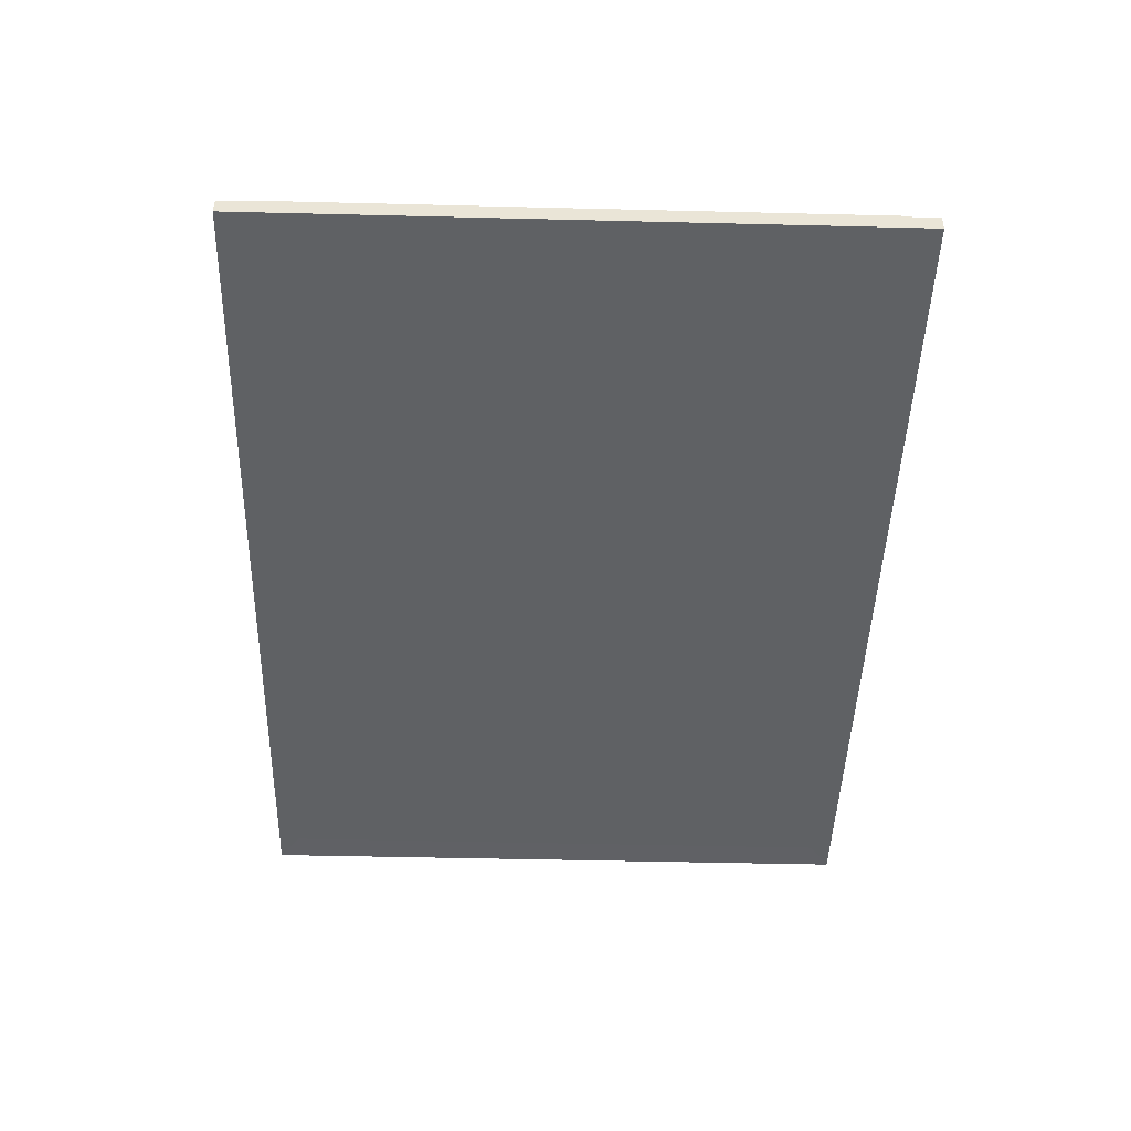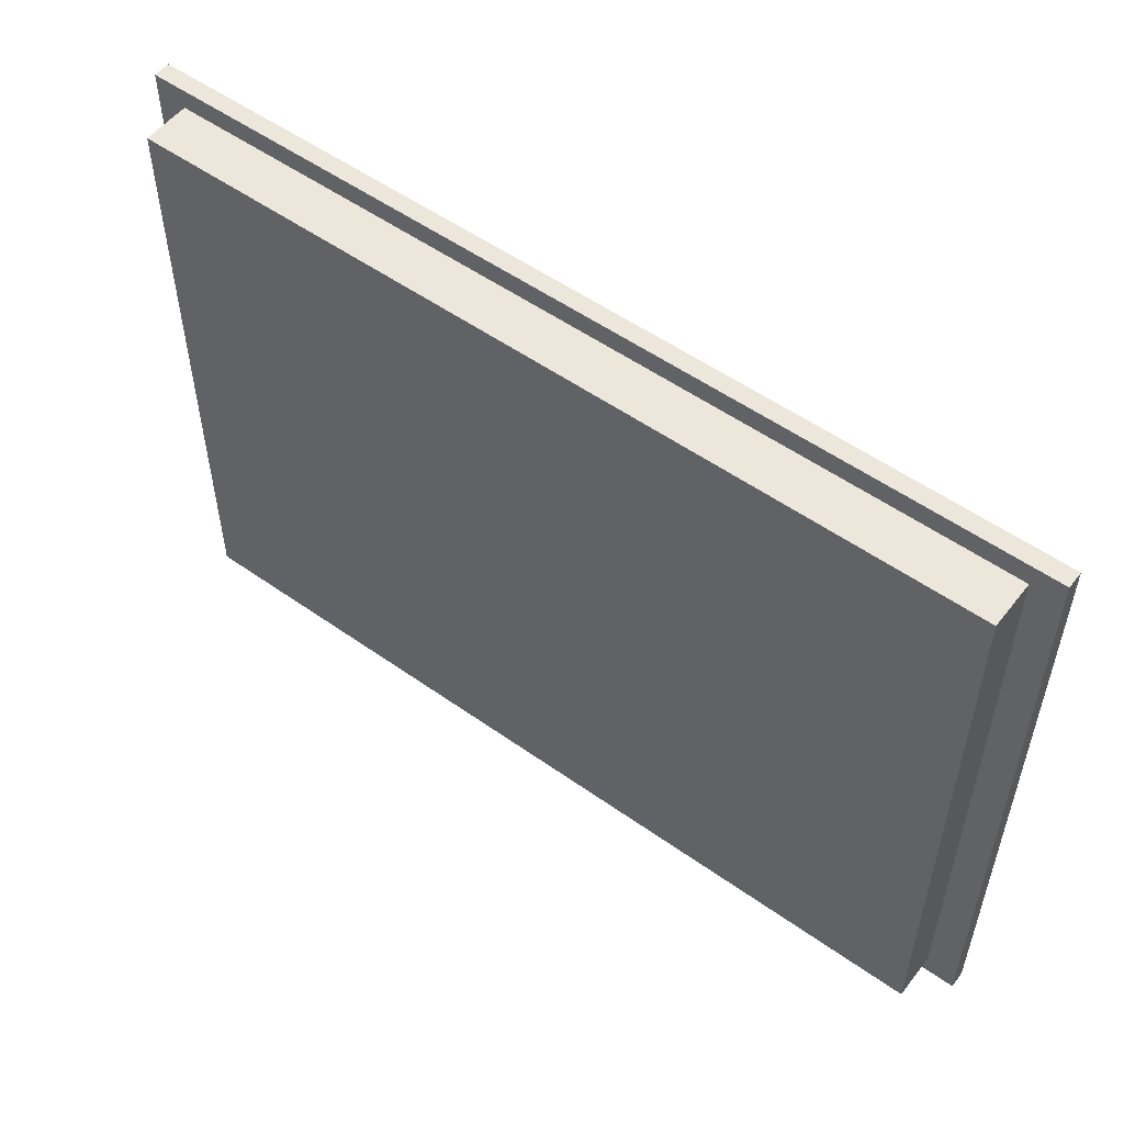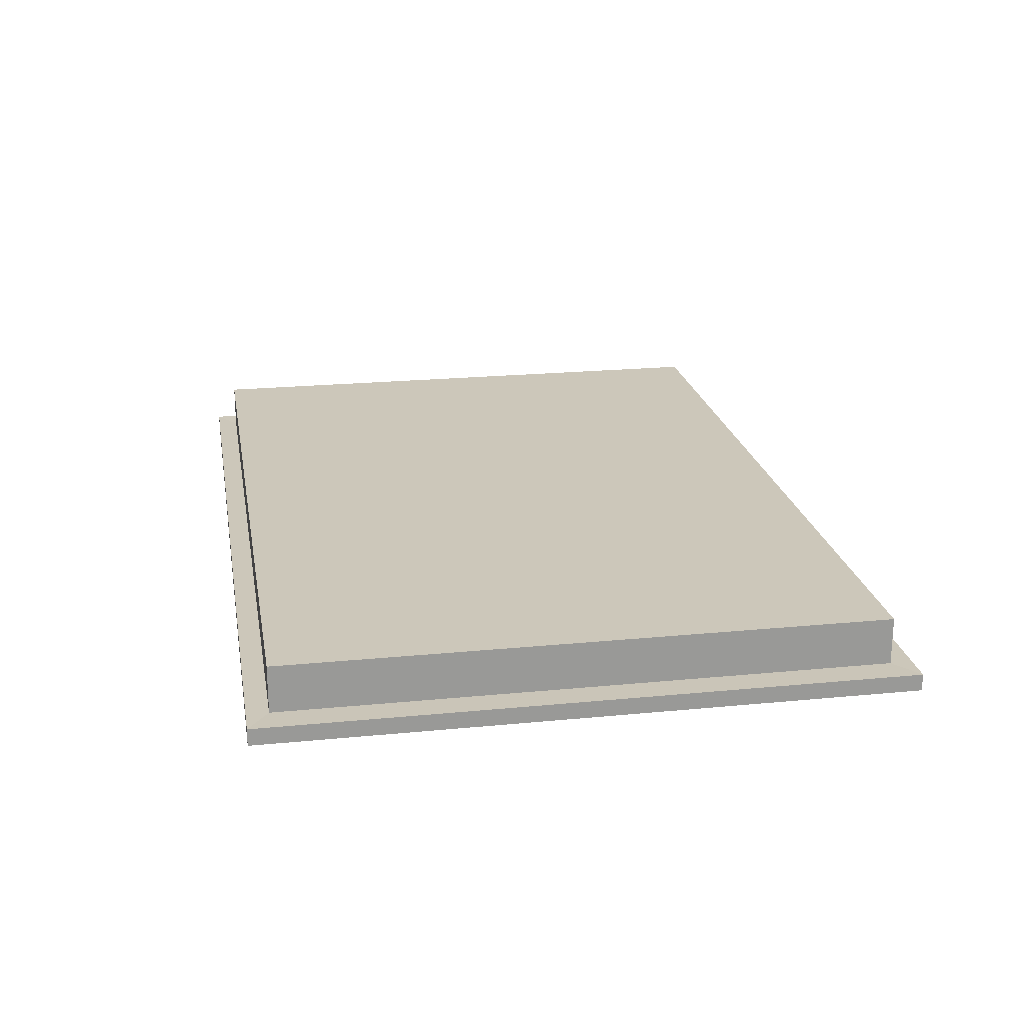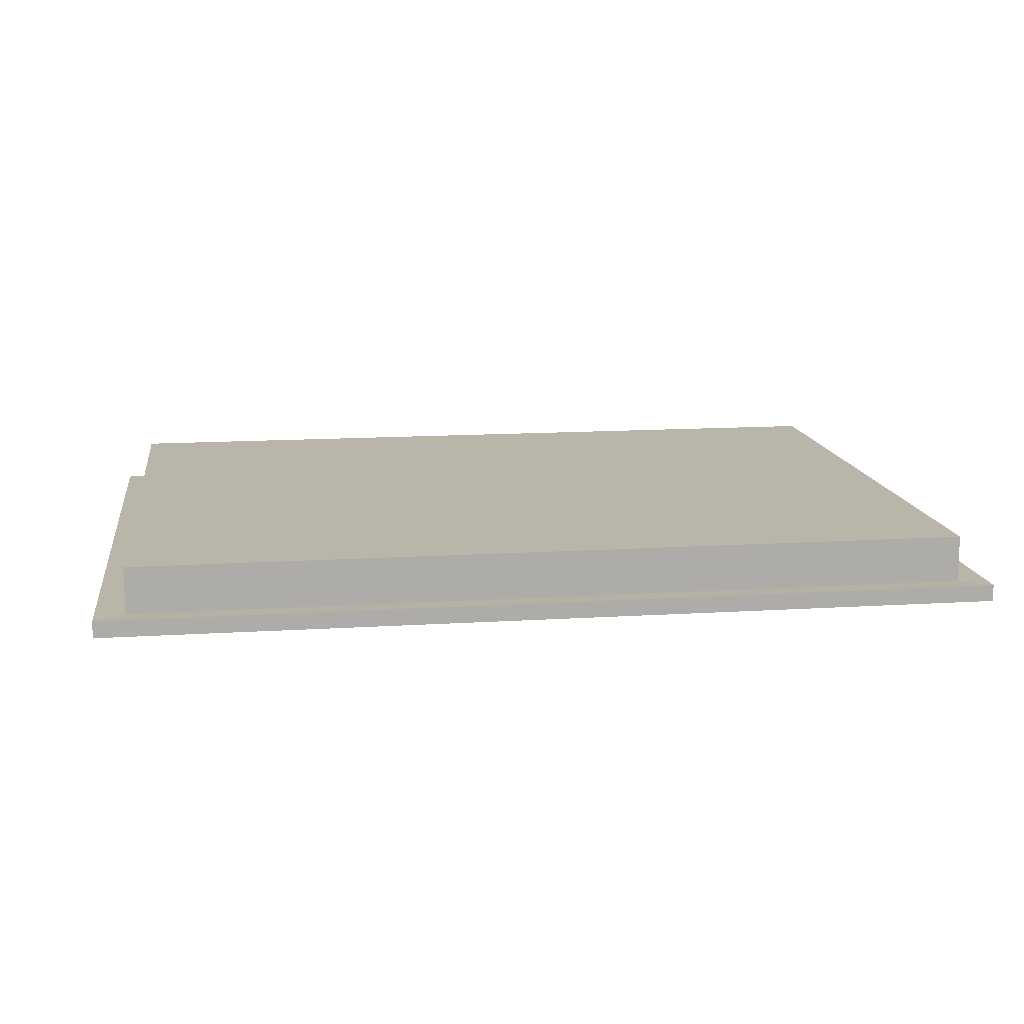
<metadata>
{"format":"obj","ext":"obj","renderer":"f3d","projection":"perspective","resolution":1024,"background":"white","views":[{"elev":-46.4,"azim":-91.6,"up":"+Y"},{"elev":53.7,"azim":-142.9,"up":"+Z"},{"elev":21.5,"azim":-99.9,"up":"+Y"},{"elev":13.6,"azim":171.9,"up":"+Y"}]}
</metadata>
<code>
v -10.62 0.004953 7.455
v -8.263 0.004953 7.455
v -5.902 0.004953 7.455
v -3.54 0.004953 7.455
v -1.179 0.004953 7.455
v 1.182 0.004953 7.455
v 3.543 0.004953 7.455
v 5.905 0.004953 7.455
v 8.266 0.004953 7.455
v 10.63 0.004953 7.455
v -10.62 0.4022 7.455
v -8.263 0.4022 7.455
v -5.902 0.4022 7.455
v -3.54 0.4022 7.455
v -1.179 0.4022 7.455
v 1.182 0.4022 7.455
v 3.543 0.4022 7.455
v 5.905 0.4022 7.455
v 8.266 0.4022 7.455
v 10.63 0.4022 7.455
v -10.62 0.7994 7.455
v -8.263 0.7994 7.455
v -5.902 0.7994 7.455
v -3.54 0.7994 7.455
v -1.179 0.7994 7.455
v 1.182 0.7994 7.455
v 3.543 0.7994 7.455
v 5.905 0.7994 7.455
v 8.266 0.7994 7.455
v 10.63 0.7994 7.455
v -10.62 1.197 7.455
v -8.263 1.197 7.455
v -5.902 1.197 7.455
v -3.54 1.197 7.455
v -1.179 1.197 7.455
v 1.182 1.197 7.455
v 3.543 1.197 7.455
v 5.905 1.197 7.455
v 8.266 1.197 7.455
v 10.63 1.197 7.455
v -10.62 1.594 7.455
v -8.263 1.594 7.455
v -5.902 1.594 7.455
v -3.54 1.594 7.455
v -1.179 1.594 7.455
v 1.182 1.594 7.455
v 3.543 1.594 7.455
v 5.905 1.594 7.455
v 8.266 1.594 7.455
v 10.63 1.594 7.455
v -10.62 1.594 5.554
v -8.263 1.594 5.554
v -5.902 1.594 5.554
v -3.54 1.594 5.554
v -1.179 1.594 5.554
v 1.182 1.594 5.554
v 3.543 1.594 5.554
v 5.905 1.594 5.554
v 8.266 1.594 5.554
v 10.63 1.594 5.554
v -10.62 1.594 3.654
v -8.263 1.594 3.654
v -5.902 1.594 3.654
v -3.54 1.594 3.654
v -1.179 1.594 3.654
v 1.182 1.594 3.654
v 3.543 1.594 3.654
v 5.905 1.594 3.654
v 8.266 1.594 3.654
v 10.63 1.594 3.654
v -10.62 1.594 1.753
v -8.263 1.594 1.753
v -5.902 1.594 1.753
v -3.54 1.594 1.753
v -1.179 1.594 1.753
v 1.182 1.594 1.753
v 3.543 1.594 1.753
v 5.905 1.594 1.753
v 8.266 1.594 1.753
v 10.63 1.594 1.753
v -10.62 1.594 -0.1475
v -8.263 1.594 -0.1475
v -5.902 1.594 -0.1475
v -3.54 1.594 -0.1475
v -1.179 1.594 -0.1475
v 1.182 1.594 -0.1475
v 3.543 1.594 -0.1475
v 5.905 1.594 -0.1475
v 8.266 1.594 -0.1475
v 10.63 1.594 -0.1475
v -10.62 1.594 -2.048
v -8.263 1.594 -2.048
v -5.902 1.594 -2.048
v -3.54 1.594 -2.048
v -1.179 1.594 -2.048
v 1.182 1.594 -2.048
v 3.543 1.594 -2.048
v 5.905 1.594 -2.048
v 8.266 1.594 -2.048
v 10.63 1.594 -2.048
v -10.62 1.594 -3.949
v -8.263 1.594 -3.949
v -5.902 1.594 -3.949
v -3.54 1.594 -3.949
v -1.179 1.594 -3.949
v 1.182 1.594 -3.949
v 3.543 1.594 -3.949
v 5.905 1.594 -3.949
v 8.266 1.594 -3.949
v 10.63 1.594 -3.949
v -10.62 1.594 -5.849
v -8.263 1.594 -5.849
v -5.902 1.594 -5.849
v -3.54 1.594 -5.849
v -1.179 1.594 -5.849
v 1.182 1.594 -5.849
v 3.543 1.594 -5.849
v 5.905 1.594 -5.849
v 8.266 1.594 -5.849
v 10.63 1.594 -5.849
v -10.62 1.594 -7.75
v -8.263 1.594 -7.75
v -5.902 1.594 -7.75
v -3.54 1.594 -7.75
v -1.179 1.594 -7.75
v 1.182 1.594 -7.75
v 3.543 1.594 -7.75
v 5.905 1.594 -7.75
v 8.266 1.594 -7.75
v 10.63 1.594 -7.75
v -10.62 1.197 -7.75
v -8.263 1.197 -7.75
v -5.902 1.197 -7.75
v -3.54 1.197 -7.75
v -1.179 1.197 -7.75
v 1.182 1.197 -7.75
v 3.543 1.197 -7.75
v 5.905 1.197 -7.75
v 8.266 1.197 -7.75
v 10.63 1.197 -7.75
v -10.62 0.7994 -7.75
v -8.263 0.7994 -7.75
v -5.902 0.7994 -7.75
v -3.54 0.7994 -7.75
v -1.179 0.7994 -7.75
v 1.182 0.7994 -7.75
v 3.543 0.7994 -7.75
v 5.905 0.7994 -7.75
v 8.266 0.7994 -7.75
v 10.63 0.7994 -7.75
v -10.62 0.4022 -7.75
v -8.263 0.4022 -7.75
v -5.902 0.4022 -7.75
v -3.54 0.4022 -7.75
v -1.179 0.4022 -7.75
v 1.182 0.4022 -7.75
v 3.543 0.4022 -7.75
v 5.905 0.4022 -7.75
v 8.266 0.4022 -7.75
v 10.63 0.4022 -7.75
v -10.62 0.004953 -7.75
v -8.263 0.004953 -7.75
v -5.902 0.004953 -7.75
v -3.54 0.004953 -7.75
v -1.179 0.004953 -7.75
v 1.182 0.004953 -7.75
v 3.543 0.004953 -7.75
v 5.905 0.004953 -7.75
v 8.266 0.004953 -7.75
v 10.63 0.004953 -7.75
v -10.62 0.004953 -5.849
v -8.263 0.004953 -5.849
v -5.902 0.004953 -5.849
v -3.54 0.004953 -5.849
v -1.179 0.004953 -5.849
v 1.182 0.004953 -5.849
v 3.543 0.004953 -5.849
v 5.905 0.004953 -5.849
v 8.266 0.004953 -5.849
v 10.63 0.004953 -5.849
v -10.62 0.004953 -3.949
v -8.263 0.004953 -3.949
v -5.902 0.004953 -3.949
v -3.54 0.004953 -3.949
v -1.179 0.004953 -3.949
v 1.182 0.004953 -3.949
v 3.543 0.004953 -3.949
v 5.905 0.004953 -3.949
v 8.266 0.004953 -3.949
v 10.63 0.004953 -3.949
v -10.62 0.004953 -2.048
v -8.263 0.004953 -2.048
v -5.902 0.004953 -2.048
v -3.54 0.004953 -2.048
v -1.179 0.004953 -2.048
v 1.182 0.004953 -2.048
v 3.543 0.004953 -2.048
v 5.905 0.004953 -2.048
v 8.266 0.004953 -2.048
v 10.63 0.004953 -2.048
v -10.62 0.004953 -0.1475
v -8.263 0.004953 -0.1475
v -5.902 0.004953 -0.1475
v -3.54 0.004953 -0.1475
v -1.179 0.004953 -0.1475
v 1.182 0.004953 -0.1475
v 3.543 0.004953 -0.1475
v 5.905 0.004953 -0.1475
v 8.266 0.004953 -0.1475
v 10.63 0.004953 -0.1475
v -10.62 0.004953 1.753
v -8.263 0.004953 1.753
v -5.902 0.004953 1.753
v -3.54 0.004953 1.753
v -1.179 0.004953 1.753
v 1.182 0.004953 1.753
v 3.543 0.004953 1.753
v 5.905 0.004953 1.753
v 8.266 0.004953 1.753
v 10.63 0.004953 1.753
v -10.62 0.004953 3.654
v -8.263 0.004953 3.654
v -5.902 0.004953 3.654
v -3.54 0.004953 3.654
v -1.179 0.004953 3.654
v 1.182 0.004953 3.654
v 3.543 0.004953 3.654
v 5.905 0.004953 3.654
v 8.266 0.004953 3.654
v 10.63 0.004953 3.654
v -10.62 0.004953 5.554
v -8.263 0.004953 5.554
v -5.902 0.004953 5.554
v -3.54 0.004953 5.554
v -1.179 0.004953 5.554
v 1.182 0.004953 5.554
v 3.543 0.004953 5.554
v 5.905 0.004953 5.554
v 8.266 0.004953 5.554
v 10.63 0.004953 5.554
v 10.63 0.4022 -5.849
v 10.63 0.4022 -3.949
v 10.63 0.4022 -2.048
v 10.63 0.4022 -0.1475
v 10.63 0.4022 1.753
v 10.63 0.4022 3.654
v 10.63 0.4022 5.554
v 10.63 0.7994 -5.849
v 10.63 0.7994 -3.949
v 10.63 0.7994 -2.048
v 10.63 0.7994 -0.1475
v 10.63 0.7994 1.753
v 10.63 0.7994 3.654
v 10.63 0.7994 5.554
v 10.63 1.197 -5.849
v 10.63 1.197 -3.949
v 10.63 1.197 -2.048
v 10.63 1.197 -0.1475
v 10.63 1.197 1.753
v 10.63 1.197 3.654
v 10.63 1.197 5.554
v -10.62 0.4022 -5.849
v -10.62 0.4022 -3.949
v -10.62 0.4022 -2.048
v -10.62 0.4022 -0.1475
v -10.62 0.4022 1.753
v -10.62 0.4022 3.654
v -10.62 0.4022 5.554
v -10.62 0.7994 -5.849
v -10.62 0.7994 -3.949
v -10.62 0.7994 -2.048
v -10.62 0.7994 -0.1475
v -10.62 0.7994 1.753
v -10.62 0.7994 3.654
v -10.62 0.7994 5.554
v -10.62 1.197 -5.849
v -10.62 1.197 -3.949
v -10.62 1.197 -2.048
v -10.62 1.197 -0.1475
v -10.62 1.197 1.753
v -10.62 1.197 3.654
v -10.62 1.197 5.554
v -11.39 -0.009309 8.001
v -8.856 -0.009309 8.001
v -8.856 0.4164 8.001
v -11.39 0.4164 8.001
v -6.326 -0.009309 8.001
v -6.326 0.4164 8.001
v -3.795 -0.009309 8.001
v -3.795 0.4164 8.001
v -1.264 -0.009309 8.001
v -1.264 0.4164 8.001
v 1.267 -0.009309 8.001
v 1.267 0.4164 8.001
v 3.798 -0.009309 8.001
v 3.798 0.4164 8.001
v 6.328 -0.009309 8.001
v 6.328 0.4164 8.001
v 8.859 -0.009309 8.001
v 8.859 0.4164 8.001
v 11.39 -0.009309 8.001
v 11.39 0.4164 8.001
v -11.39 0.4164 -8.296
v -8.856 0.4164 -8.296
v -8.856 -0.009309 -8.296
v -11.39 -0.009309 -8.296
v -6.326 0.4164 -8.296
v -6.326 -0.009309 -8.296
v -3.795 0.4164 -8.296
v -3.795 -0.009309 -8.296
v -1.264 0.4164 -8.296
v -1.264 -0.009309 -8.296
v 1.267 0.4164 -8.296
v 1.267 -0.009309 -8.296
v 3.798 0.4164 -8.296
v 3.798 -0.009309 -8.296
v 6.328 0.4164 -8.296
v 6.328 -0.009309 -8.296
v 8.859 0.4164 -8.296
v 8.859 -0.009309 -8.296
v 11.39 0.4164 -8.296
v 11.39 -0.009309 -8.296
v 11.39 -0.009309 -6.259
v 11.39 0.4164 -6.259
v 11.39 -0.009309 -4.222
v 11.39 0.4164 -4.222
v 11.39 -0.009309 -2.185
v 11.39 0.4164 -2.185
v 11.39 -0.009309 -0.1475
v 11.39 0.4164 -0.1475
v 11.39 -0.009309 1.89
v 11.39 0.4164 1.89
v 11.39 -0.009309 3.927
v 11.39 0.4164 3.927
v 11.39 -0.009309 5.964
v 11.39 0.4164 5.964
v -11.39 -0.009309 -6.259
v -11.39 0.4164 -6.259
v -11.39 -0.009309 -4.222
v -11.39 0.4164 -4.222
v -11.39 -0.009309 -2.185
v -11.39 0.4164 -2.185
v -11.39 -0.009309 -0.1475
v -11.39 0.4164 -0.1475
v -11.39 -0.009309 1.89
v -11.39 0.4164 1.89
v -11.39 -0.009309 3.927
v -11.39 0.4164 3.927
v -11.39 -0.009309 5.964
v -11.39 0.4164 5.964
f 283 284 285 286
f 284 287 288 285
f 287 289 290 288
f 289 291 292 290
f 291 293 294 292
f 293 295 296 294
f 295 297 298 296
f 297 299 300 298
f 299 301 302 300
f 11 12 22 21
f 12 13 23 22
f 13 14 24 23
f 14 15 25 24
f 15 16 26 25
f 16 17 27 26
f 17 18 28 27
f 18 19 29 28
f 19 20 30 29
f 21 22 32 31
f 22 23 33 32
f 23 24 34 33
f 24 25 35 34
f 25 26 36 35
f 26 27 37 36
f 27 28 38 37
f 28 29 39 38
f 29 30 40 39
f 31 32 42 41
f 32 33 43 42
f 33 34 44 43
f 34 35 45 44
f 35 36 46 45
f 36 37 47 46
f 37 38 48 47
f 38 39 49 48
f 39 40 50 49
f 41 42 52 51
f 42 43 53 52
f 43 44 54 53
f 44 45 55 54
f 45 46 56 55
f 46 47 57 56
f 47 48 58 57
f 48 49 59 58
f 49 50 60 59
f 51 52 62 61
f 52 53 63 62
f 53 54 64 63
f 54 55 65 64
f 55 56 66 65
f 56 57 67 66
f 57 58 68 67
f 58 59 69 68
f 59 60 70 69
f 61 62 72 71
f 62 63 73 72
f 63 64 74 73
f 64 65 75 74
f 65 66 76 75
f 66 67 77 76
f 67 68 78 77
f 68 69 79 78
f 69 70 80 79
f 71 72 82 81
f 72 73 83 82
f 73 74 84 83
f 74 75 85 84
f 75 76 86 85
f 76 77 87 86
f 77 78 88 87
f 78 79 89 88
f 79 80 90 89
f 81 82 92 91
f 82 83 93 92
f 83 84 94 93
f 84 85 95 94
f 85 86 96 95
f 86 87 97 96
f 87 88 98 97
f 88 89 99 98
f 89 90 100 99
f 91 92 102 101
f 92 93 103 102
f 93 94 104 103
f 94 95 105 104
f 95 96 106 105
f 96 97 107 106
f 97 98 108 107
f 98 99 109 108
f 99 100 110 109
f 101 102 112 111
f 102 103 113 112
f 103 104 114 113
f 104 105 115 114
f 105 106 116 115
f 106 107 117 116
f 107 108 118 117
f 108 109 119 118
f 109 110 120 119
f 111 112 122 121
f 112 113 123 122
f 113 114 124 123
f 114 115 125 124
f 115 116 126 125
f 116 117 127 126
f 117 118 128 127
f 118 119 129 128
f 119 120 130 129
f 121 122 132 131
f 122 123 133 132
f 123 124 134 133
f 124 125 135 134
f 125 126 136 135
f 126 127 137 136
f 127 128 138 137
f 128 129 139 138
f 129 130 140 139
f 131 132 142 141
f 132 133 143 142
f 133 134 144 143
f 134 135 145 144
f 135 136 146 145
f 136 137 147 146
f 137 138 148 147
f 138 139 149 148
f 139 140 150 149
f 141 142 152 151
f 142 143 153 152
f 143 144 154 153
f 144 145 155 154
f 145 146 156 155
f 146 147 157 156
f 147 148 158 157
f 148 149 159 158
f 149 150 160 159
f 303 304 305 306
f 304 307 308 305
f 307 309 310 308
f 309 311 312 310
f 311 313 314 312
f 313 315 316 314
f 315 317 318 316
f 317 319 320 318
f 319 321 322 320
f 161 162 172 171
f 162 163 173 172
f 163 164 174 173
f 164 165 175 174
f 165 166 176 175
f 166 167 177 176
f 167 168 178 177
f 168 169 179 178
f 169 170 180 179
f 171 172 182 181
f 172 173 183 182
f 173 174 184 183
f 174 175 185 184
f 175 176 186 185
f 176 177 187 186
f 177 178 188 187
f 178 179 189 188
f 179 180 190 189
f 181 182 192 191
f 182 183 193 192
f 183 184 194 193
f 184 185 195 194
f 185 186 196 195
f 186 187 197 196
f 187 188 198 197
f 188 189 199 198
f 189 190 200 199
f 191 192 202 201
f 192 193 203 202
f 193 194 204 203
f 194 195 205 204
f 195 196 206 205
f 196 197 207 206
f 197 198 208 207
f 198 199 209 208
f 199 200 210 209
f 201 202 212 211
f 202 203 213 212
f 203 204 214 213
f 204 205 215 214
f 205 206 216 215
f 206 207 217 216
f 207 208 218 217
f 208 209 219 218
f 209 210 220 219
f 211 212 222 221
f 212 213 223 222
f 213 214 224 223
f 214 215 225 224
f 215 216 226 225
f 216 217 227 226
f 217 218 228 227
f 218 219 229 228
f 219 220 230 229
f 221 222 232 231
f 222 223 233 232
f 223 224 234 233
f 224 225 235 234
f 225 226 236 235
f 226 227 237 236
f 227 228 238 237
f 228 229 239 238
f 229 230 240 239
f 231 232 2 1
f 232 233 3 2
f 233 234 4 3
f 234 235 5 4
f 235 236 6 5
f 236 237 7 6
f 237 238 8 7
f 238 239 9 8
f 239 240 10 9
f 323 322 321 324
f 325 323 324 326
f 327 325 326 328
f 329 327 328 330
f 331 329 330 332
f 333 331 332 334
f 335 333 334 336
f 301 335 336 302
f 241 160 150 248
f 242 241 248 249
f 243 242 249 250
f 244 243 250 251
f 245 244 251 252
f 246 245 252 253
f 247 246 253 254
f 20 247 254 30
f 248 150 140 255
f 249 248 255 256
f 250 249 256 257
f 251 250 257 258
f 252 251 258 259
f 253 252 259 260
f 254 253 260 261
f 30 254 261 40
f 255 140 130 120
f 256 255 120 110
f 257 256 110 100
f 258 257 100 90
f 259 258 90 80
f 260 259 80 70
f 261 260 70 60
f 40 261 60 50
f 306 337 338 303
f 337 339 340 338
f 339 341 342 340
f 341 343 344 342
f 343 345 346 344
f 345 347 348 346
f 347 349 350 348
f 349 283 286 350
f 151 262 269 141
f 262 263 270 269
f 263 264 271 270
f 264 265 272 271
f 265 266 273 272
f 266 267 274 273
f 267 268 275 274
f 268 11 21 275
f 141 269 276 131
f 269 270 277 276
f 270 271 278 277
f 271 272 279 278
f 272 273 280 279
f 273 274 281 280
f 274 275 282 281
f 275 21 31 282
f 131 276 111 121
f 276 277 101 111
f 277 278 91 101
f 278 279 81 91
f 279 280 71 81
f 280 281 61 71
f 281 282 51 61
f 282 31 41 51
f 1 2 284 283
f 12 11 286 285
f 2 3 287 284
f 13 12 285 288
f 3 4 289 287
f 14 13 288 290
f 4 5 291 289
f 15 14 290 292
f 5 6 293 291
f 16 15 292 294
f 6 7 295 293
f 17 16 294 296
f 7 8 297 295
f 18 17 296 298
f 8 9 299 297
f 19 18 298 300
f 9 10 301 299
f 20 19 300 302
f 151 152 304 303
f 162 161 306 305
f 152 153 307 304
f 163 162 305 308
f 153 154 309 307
f 164 163 308 310
f 154 155 311 309
f 165 164 310 312
f 155 156 313 311
f 166 165 312 314
f 156 157 315 313
f 167 166 314 316
f 157 158 317 315
f 168 167 316 318
f 158 159 319 317
f 169 168 318 320
f 159 160 321 319
f 170 169 320 322
f 180 170 322 323
f 160 241 324 321
f 190 180 323 325
f 241 242 326 324
f 200 190 325 327
f 242 243 328 326
f 210 200 327 329
f 243 244 330 328
f 220 210 329 331
f 244 245 332 330
f 230 220 331 333
f 245 246 334 332
f 240 230 333 335
f 246 247 336 334
f 10 240 335 301
f 247 20 302 336
f 161 171 337 306
f 262 151 303 338
f 171 181 339 337
f 263 262 338 340
f 181 191 341 339
f 264 263 340 342
f 191 201 343 341
f 265 264 342 344
f 201 211 345 343
f 266 265 344 346
f 211 221 347 345
f 267 266 346 348
f 221 231 349 347
f 268 267 348 350
f 231 1 283 349
f 11 268 350 286

</code>
